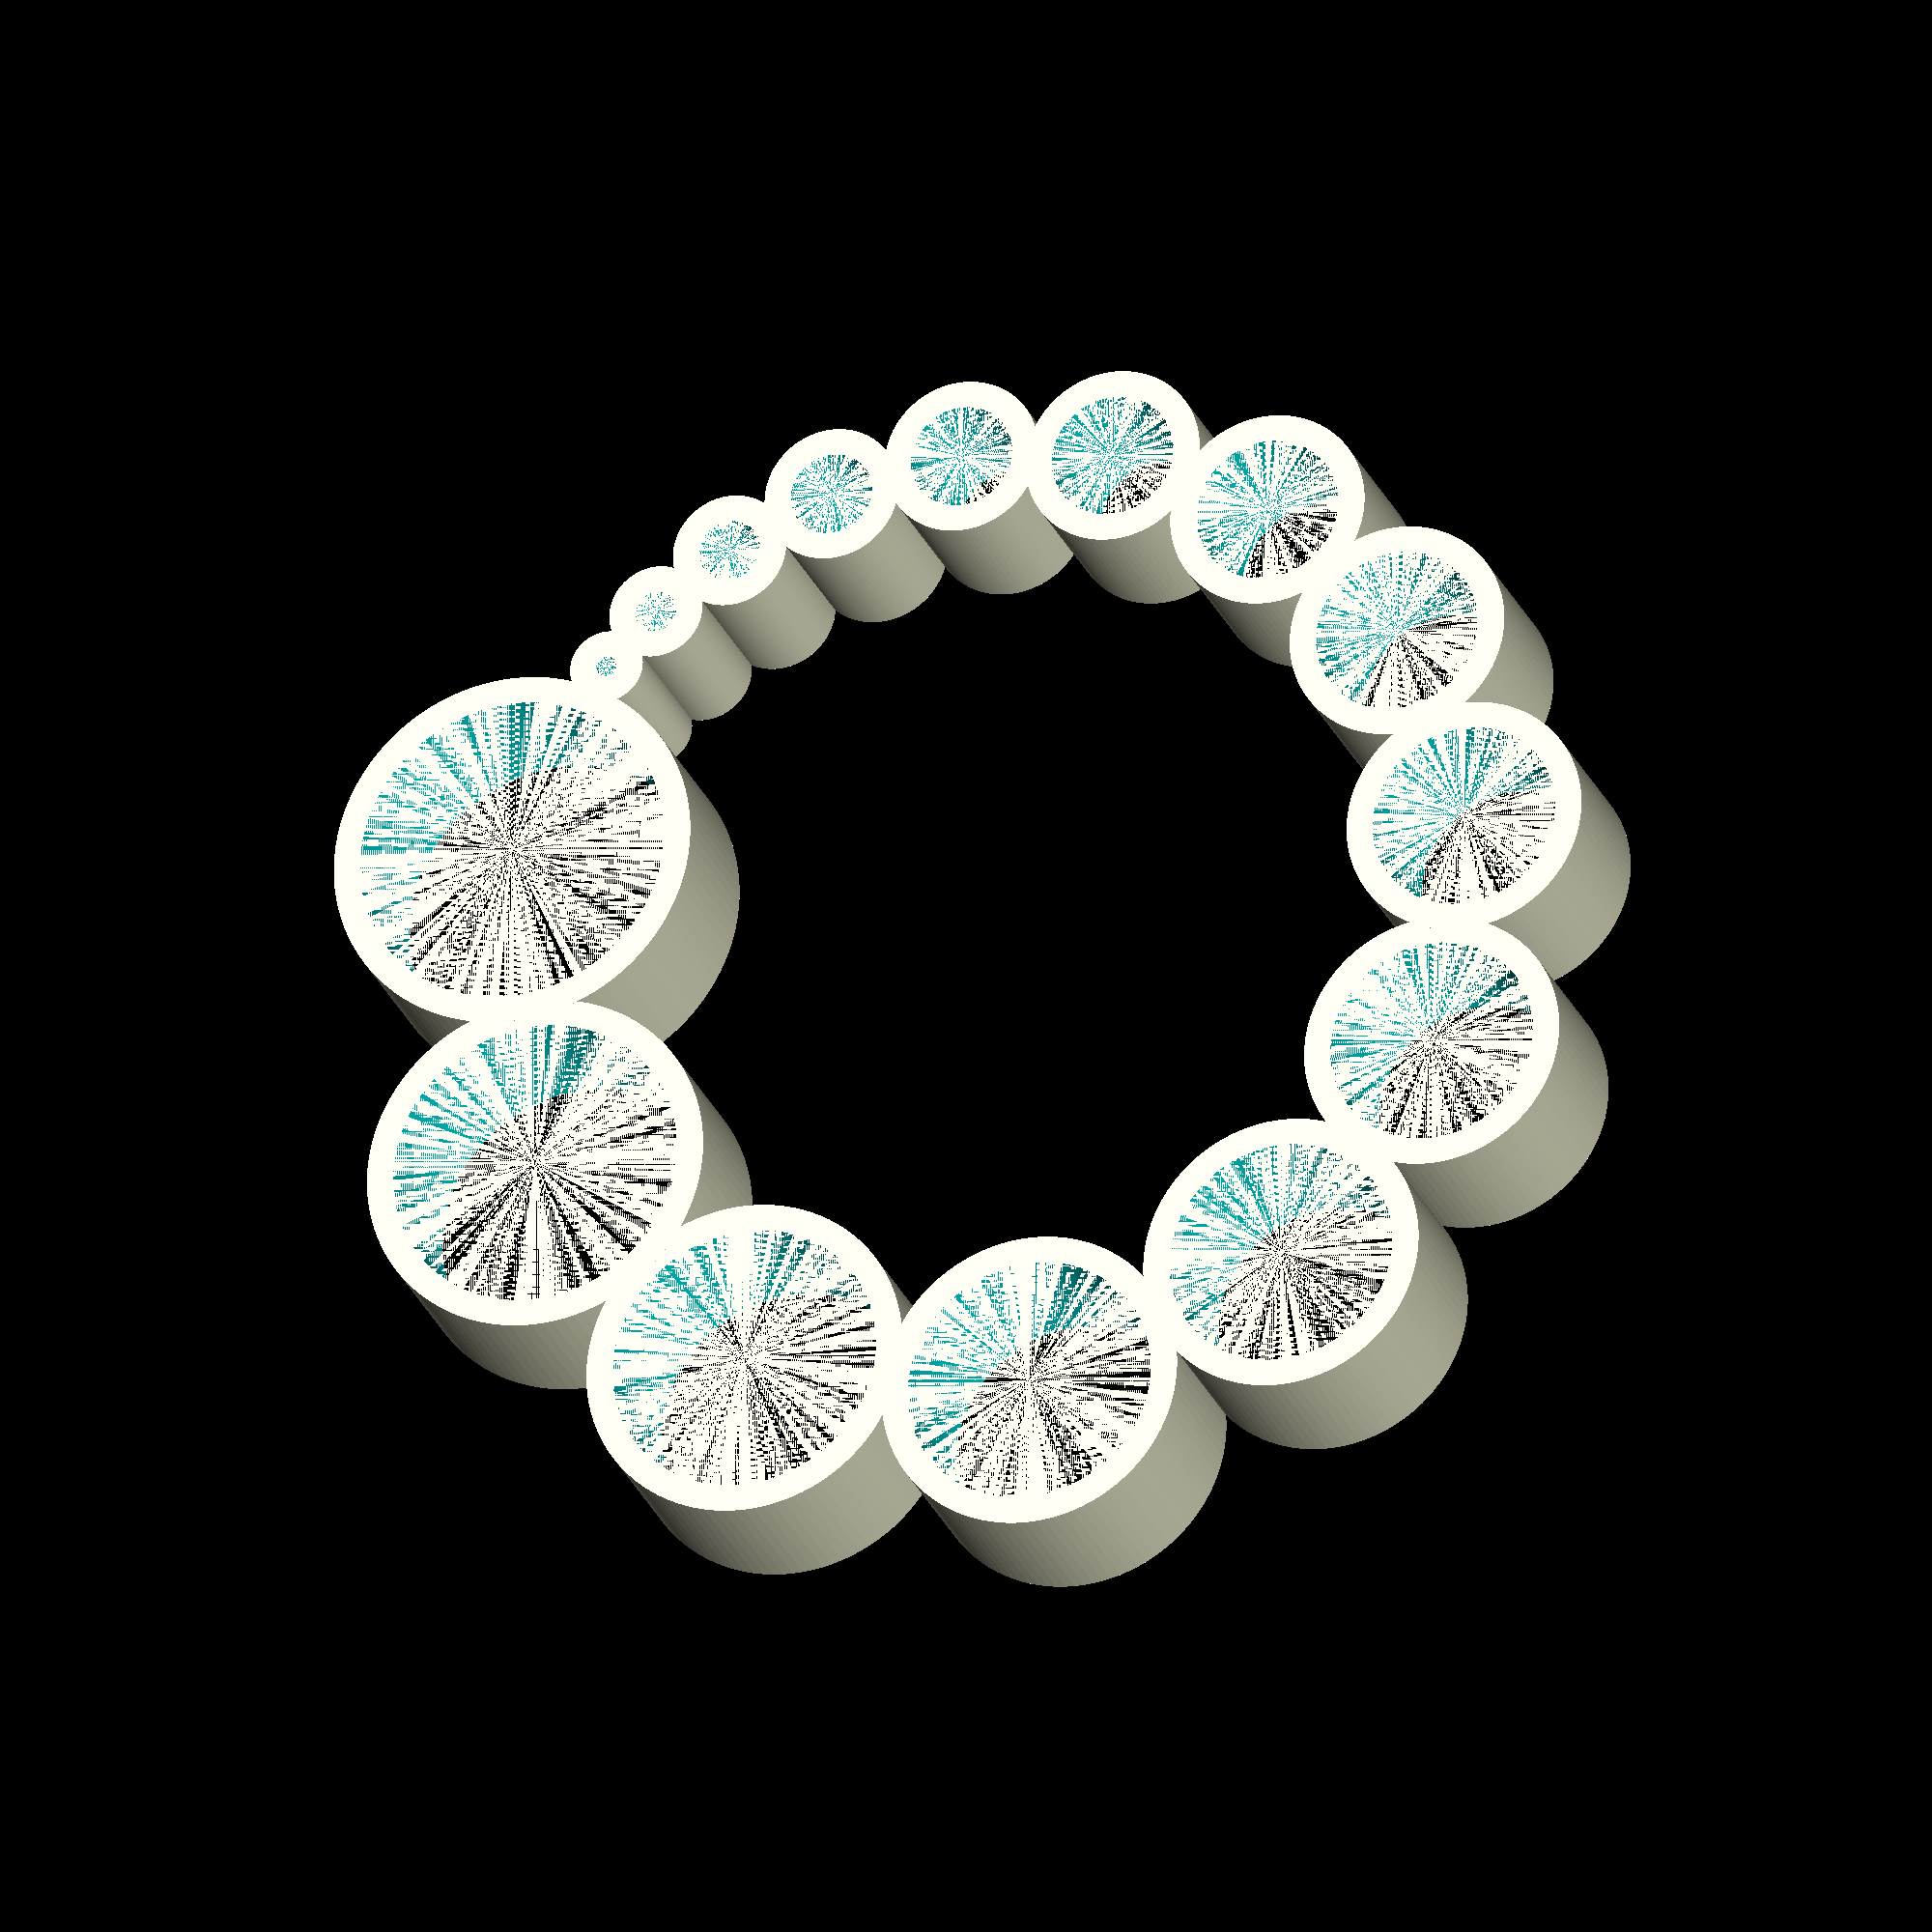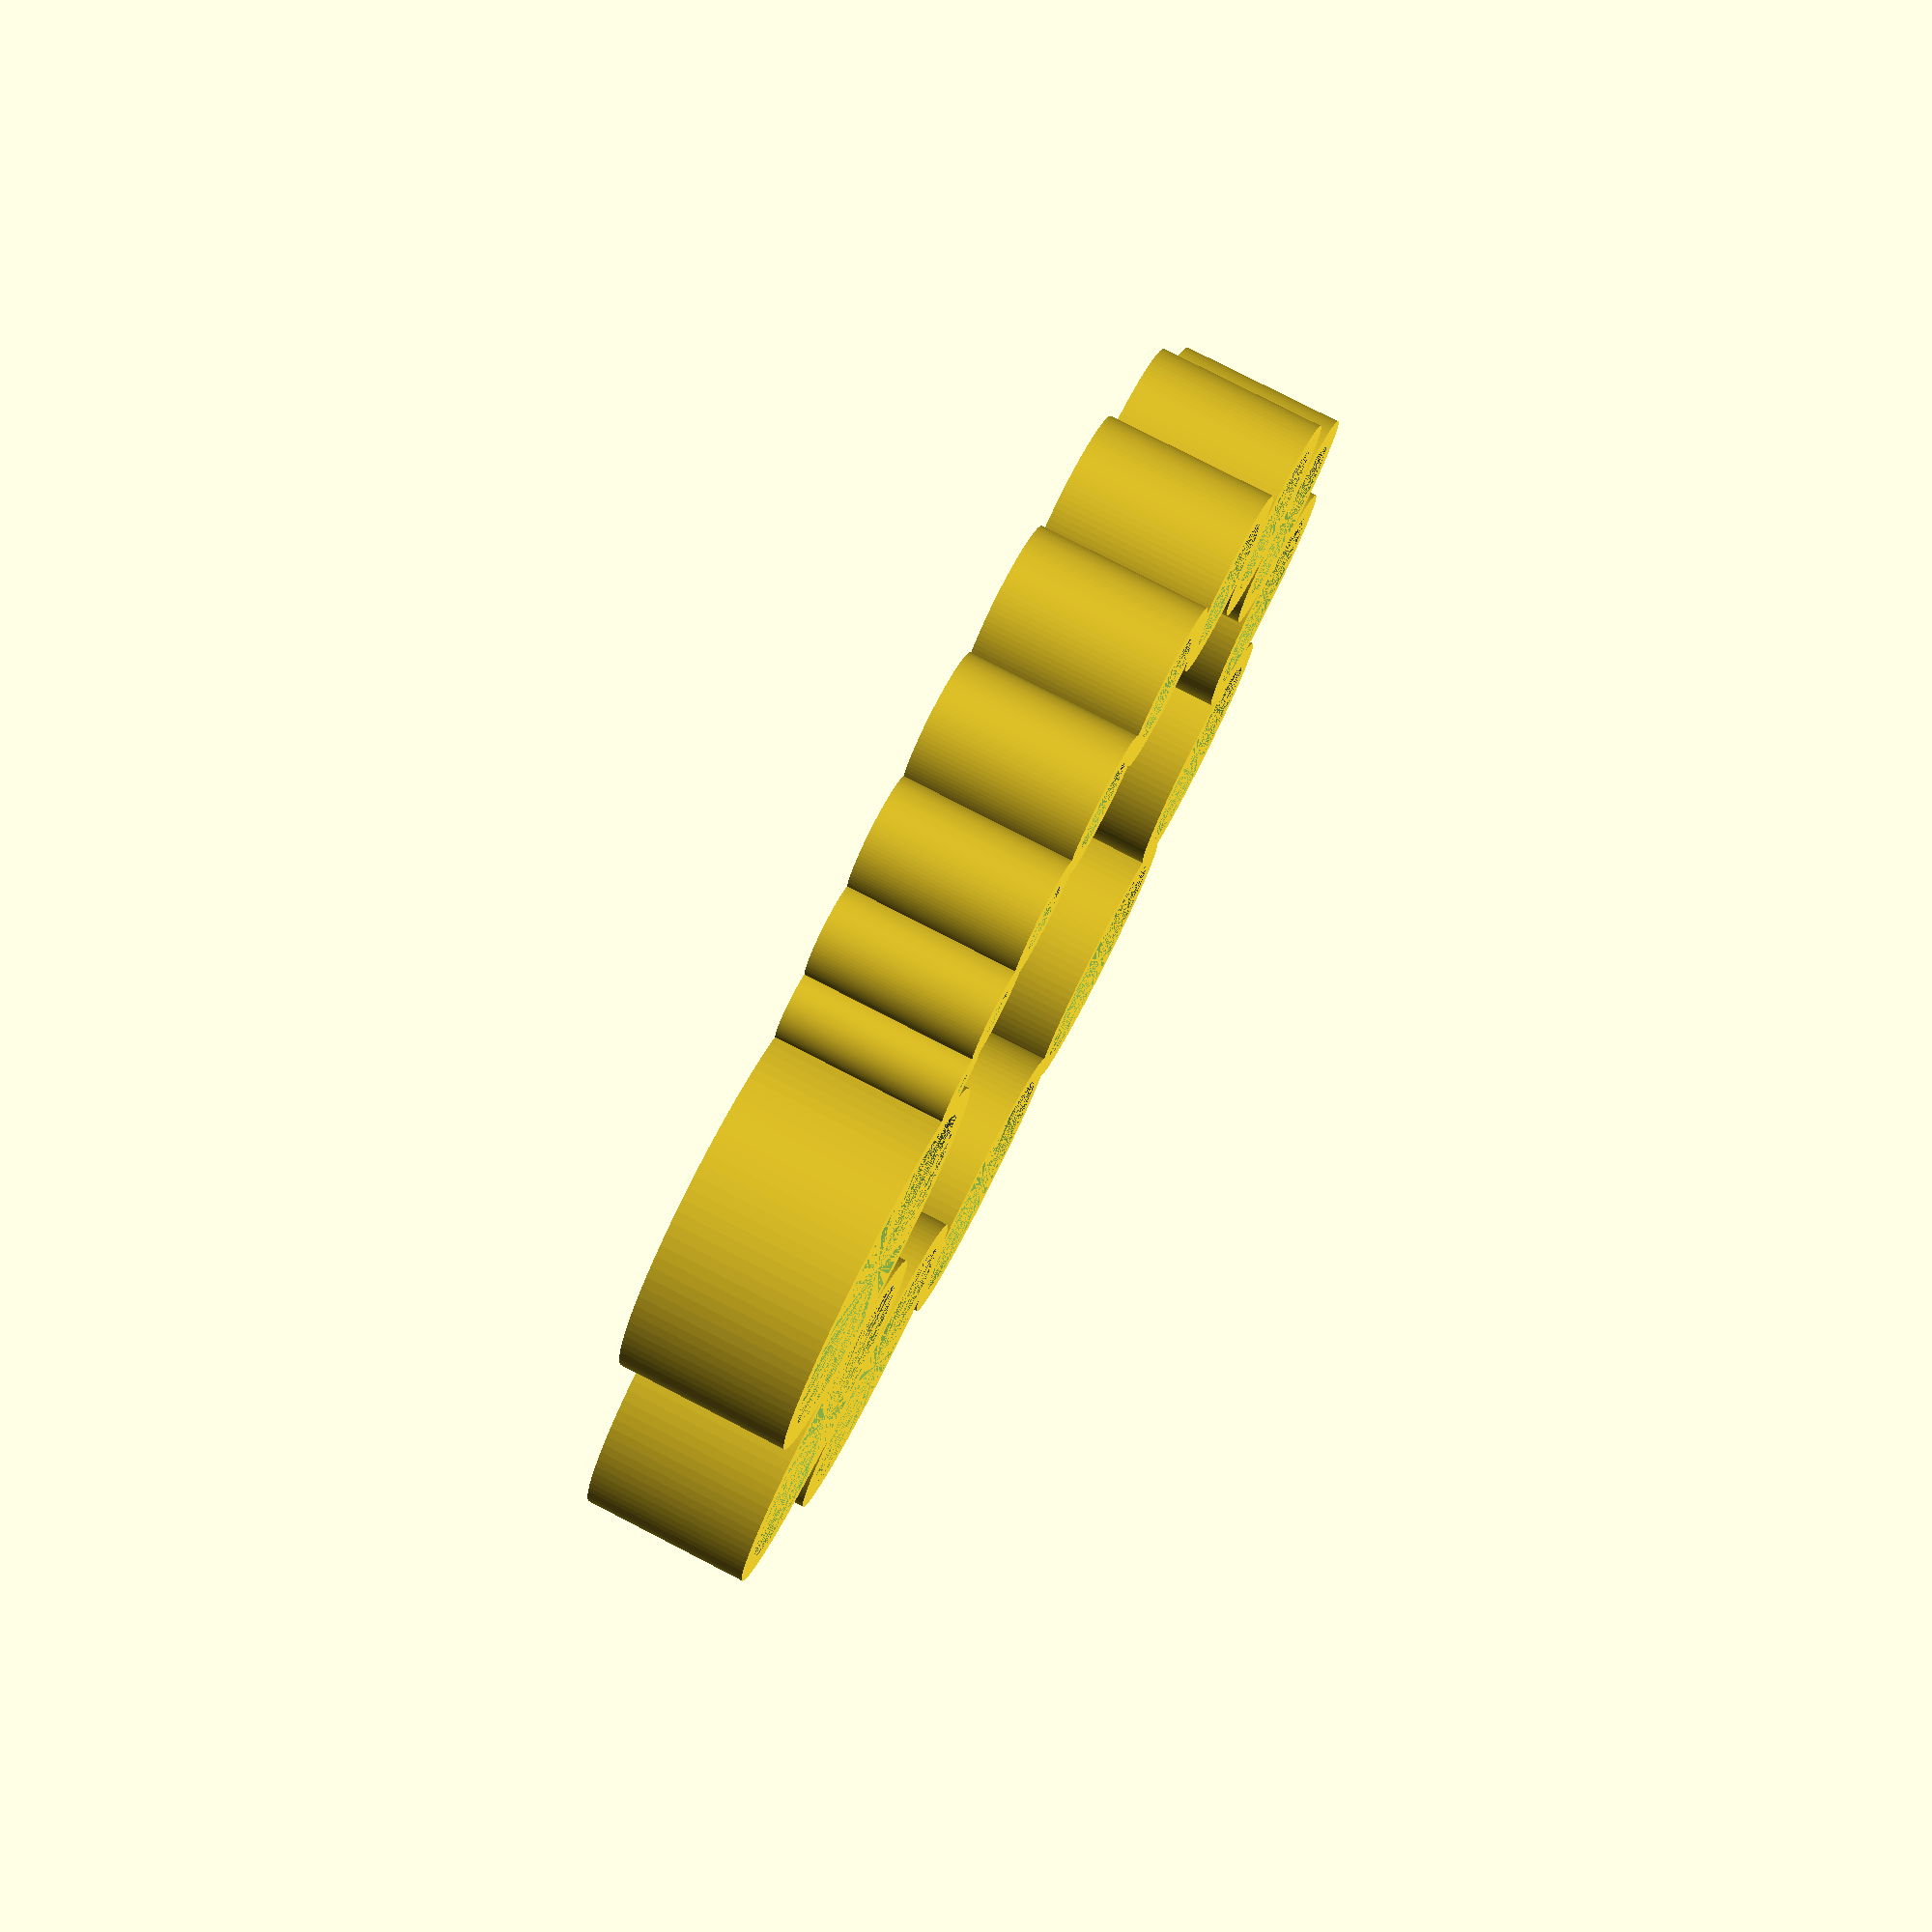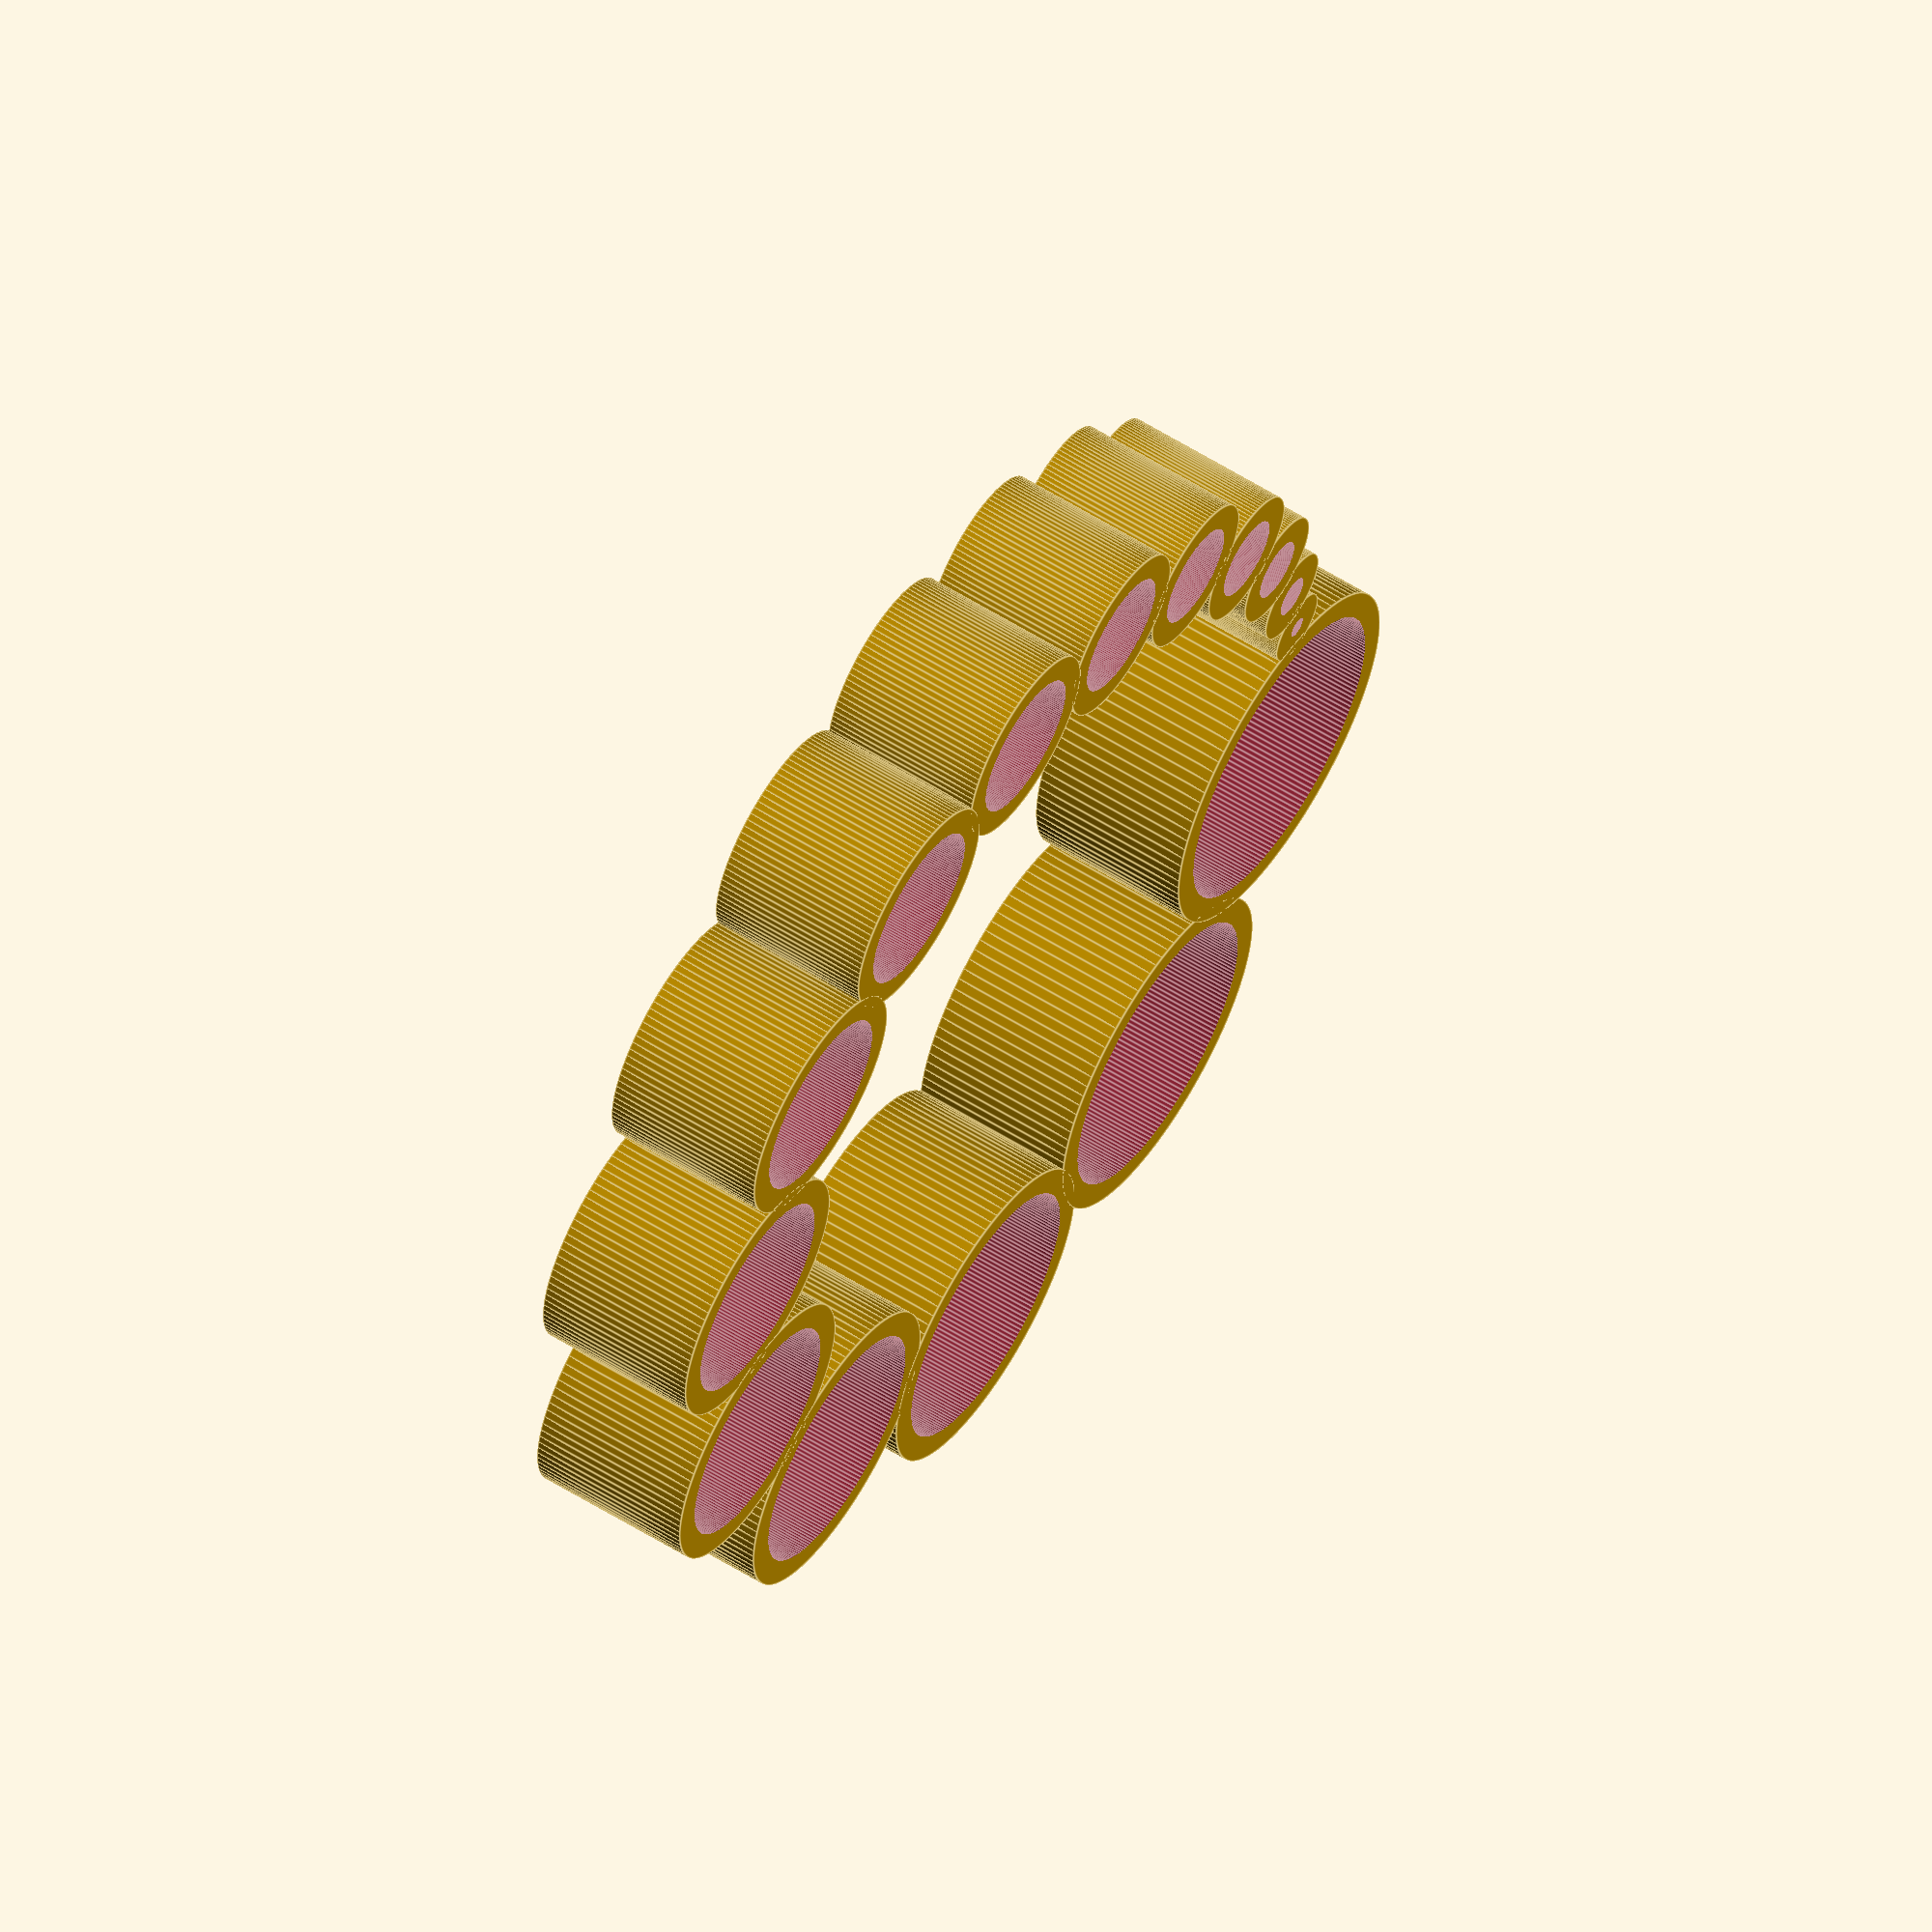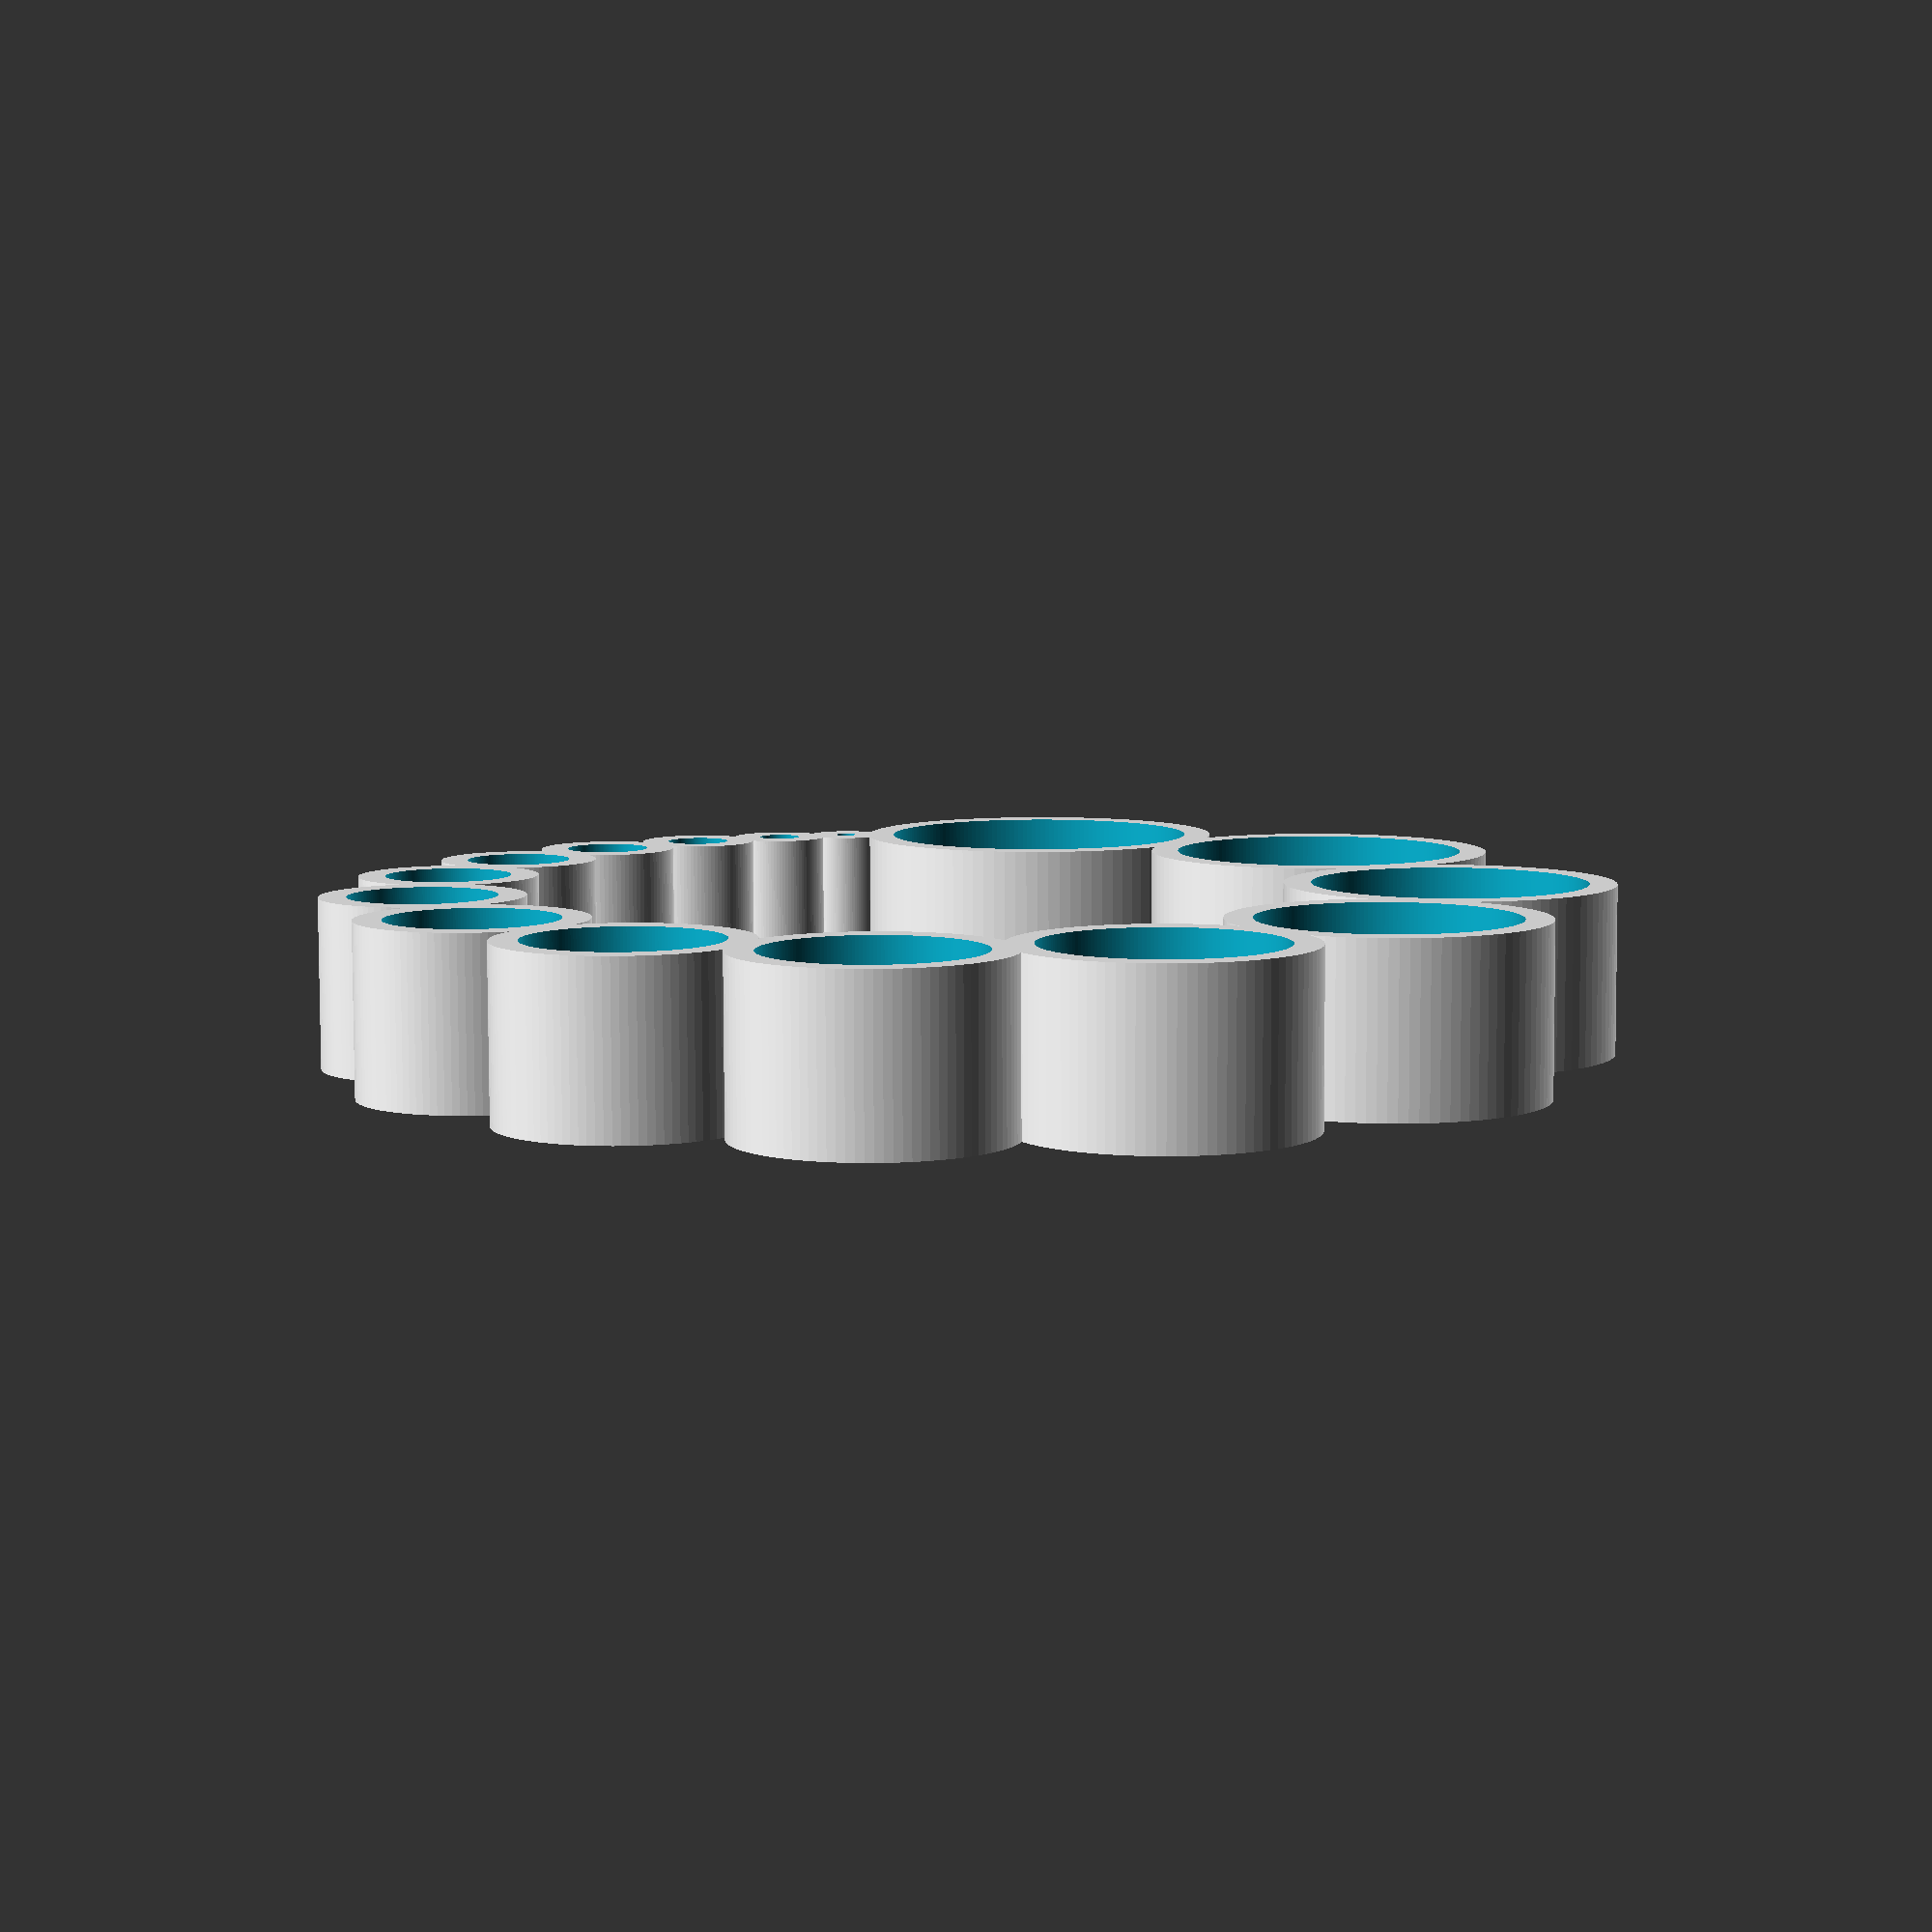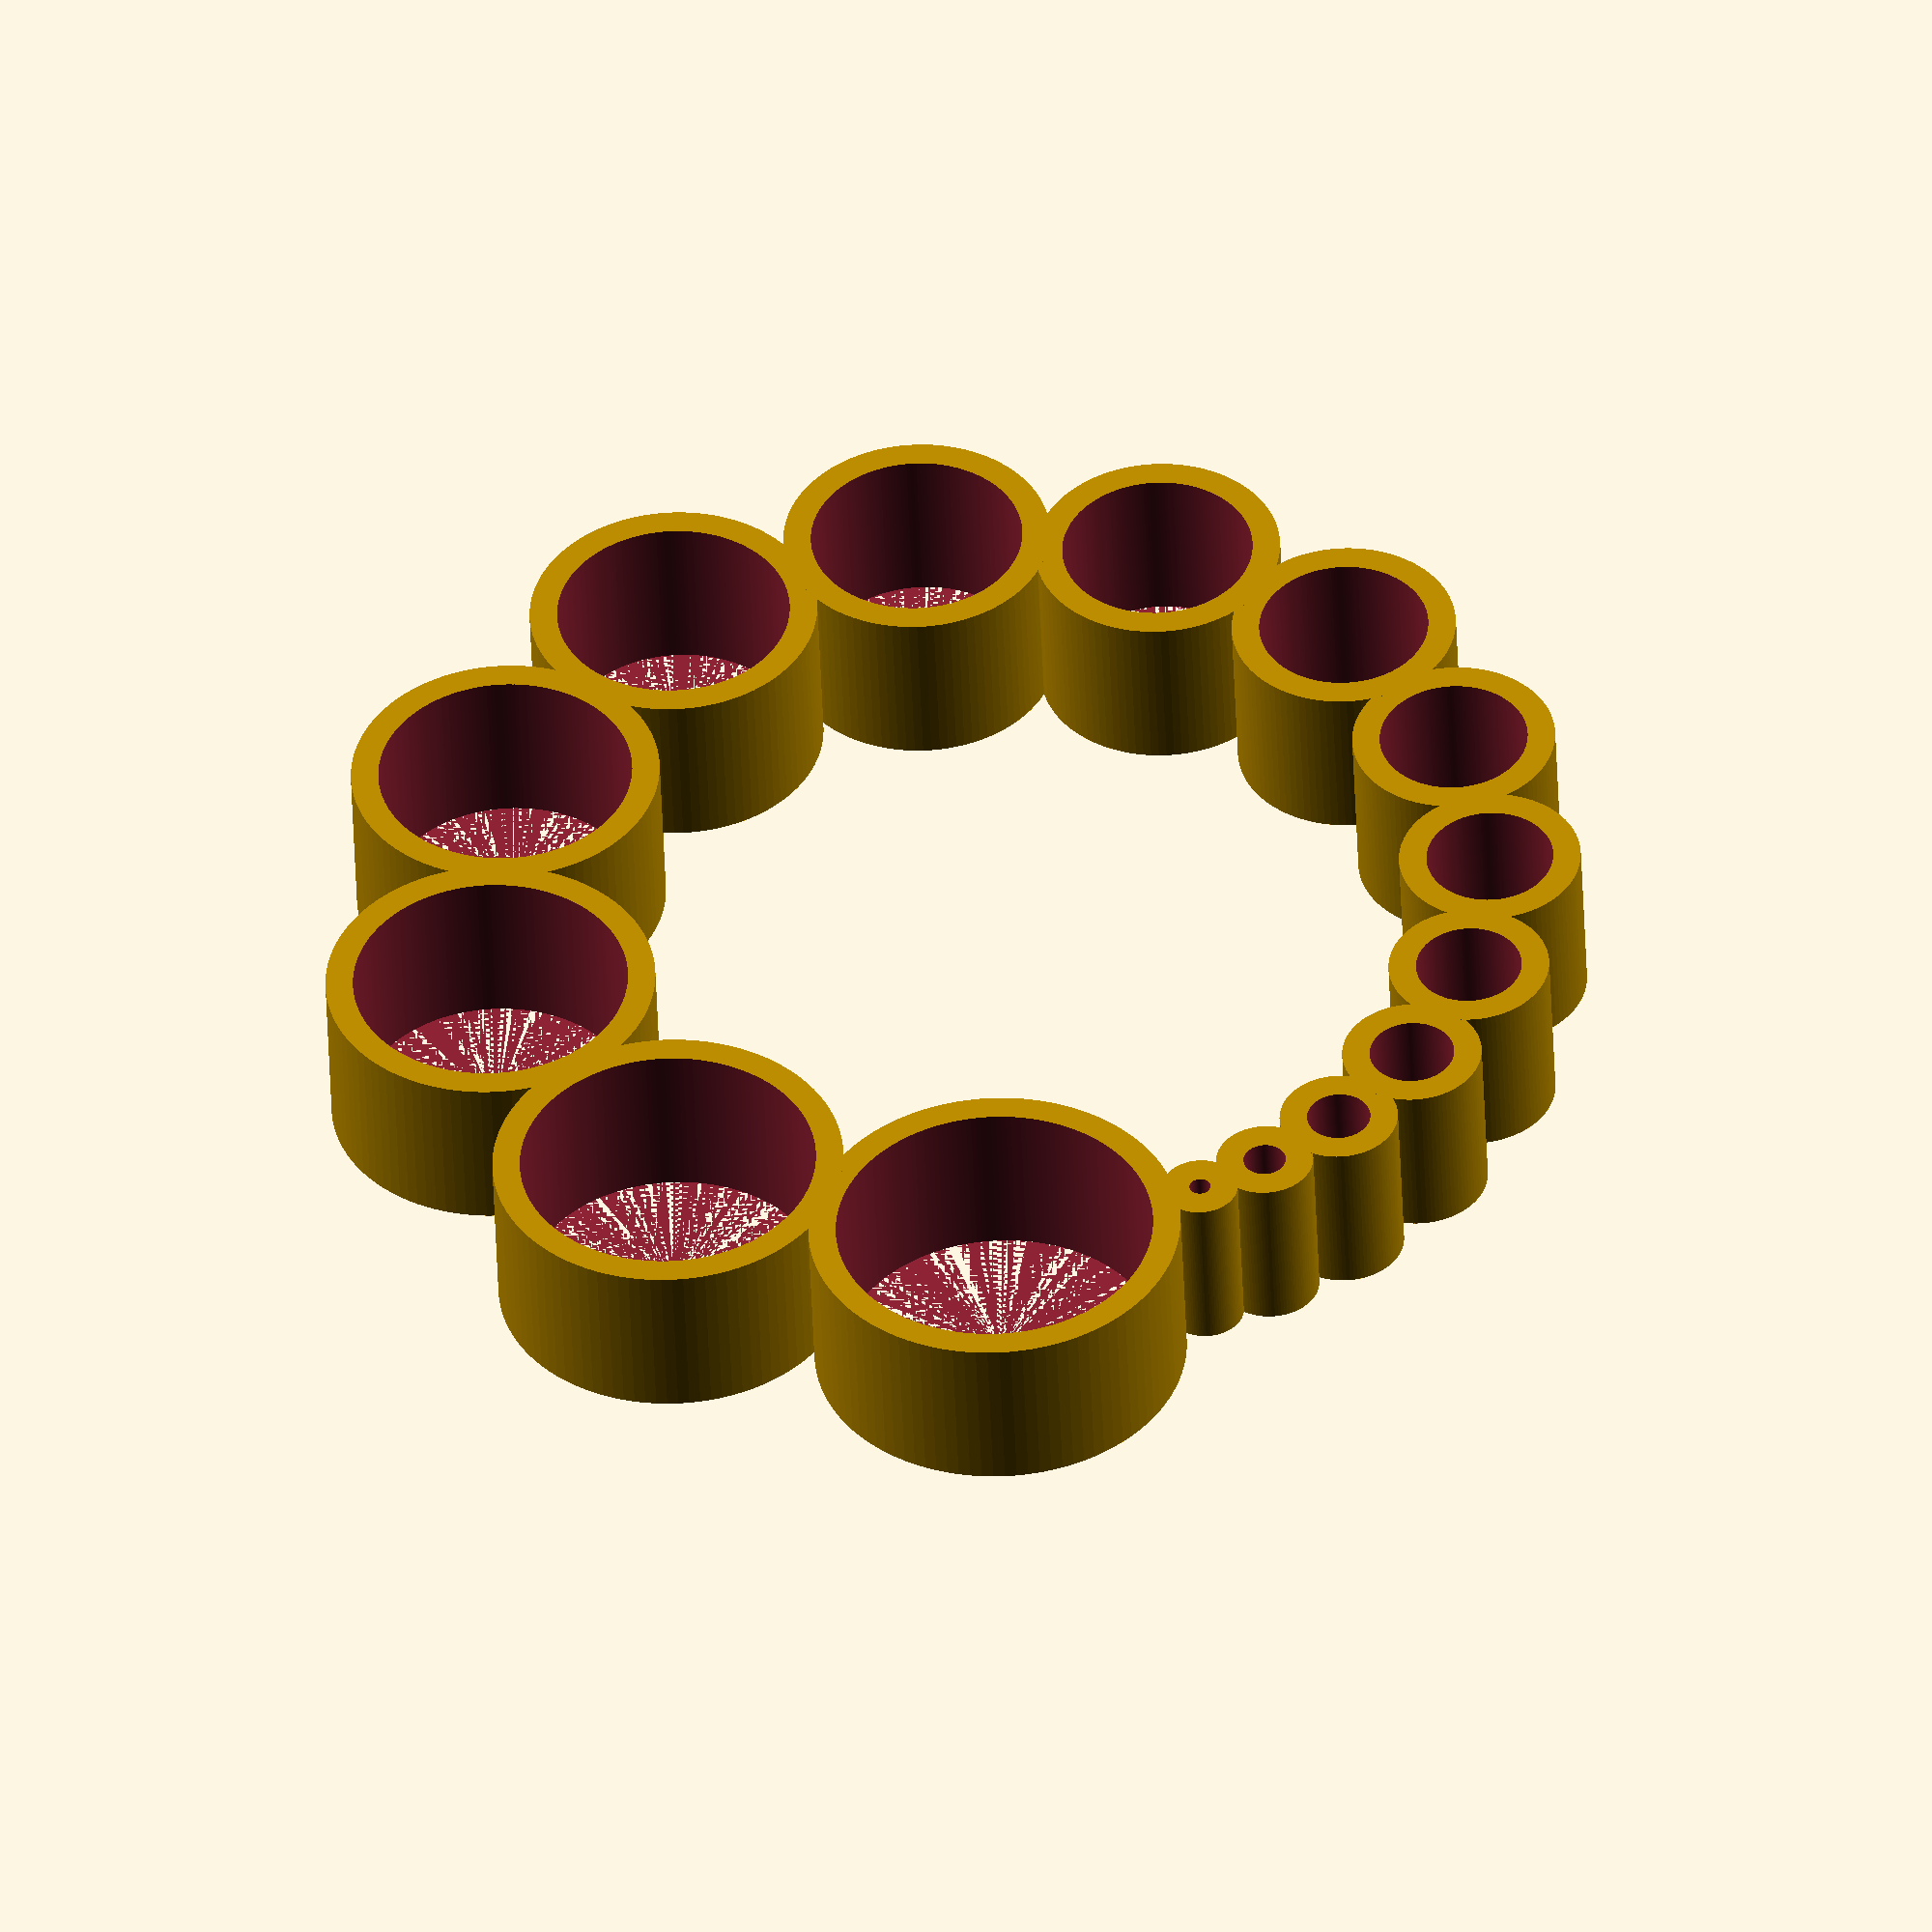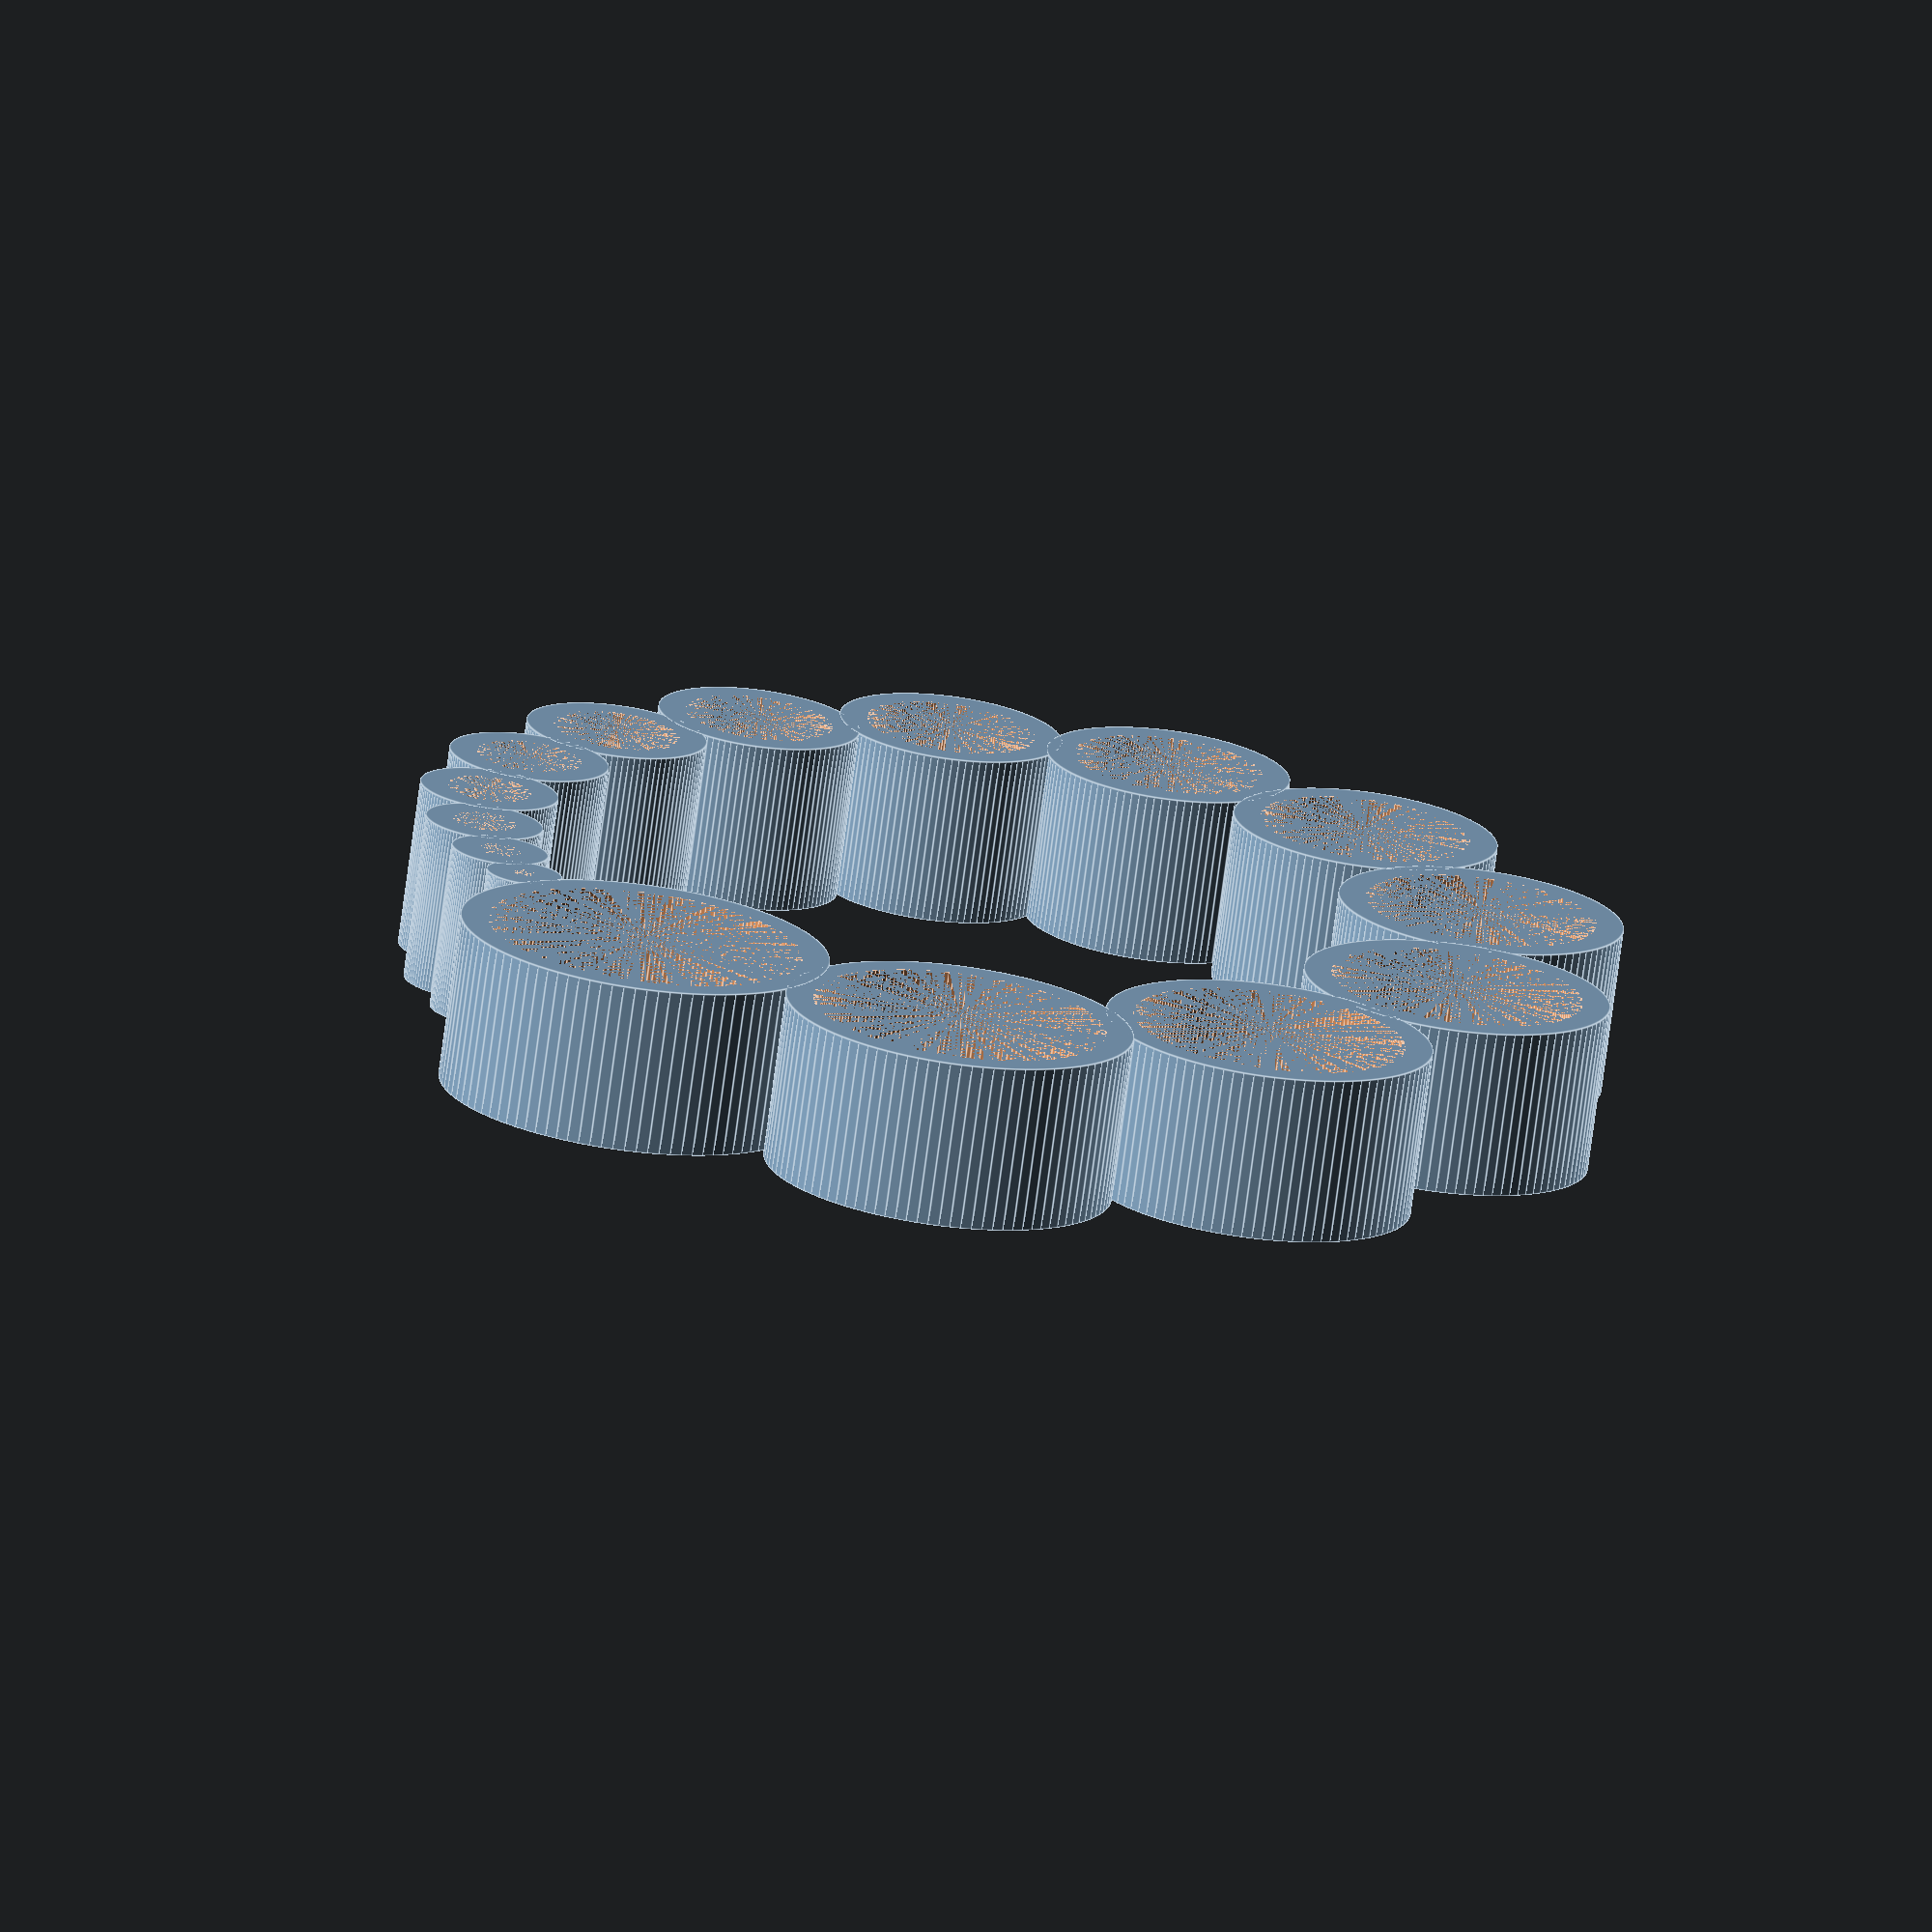
<openscad>
// Hole test
// Initial source : https://www.thingiverse.com/thing:2380801
//
DIAMETER = 24; //

$fn=100;

union(){ 
    for (i=[3:17])
    {
        Inc=i*i;
        rotate(Inc*1.2)
        translate([DIAMETER,0,0])
        difference(){
            cylinder( h=8,r=(i*0.5+0.3), center=false);
            cylinder( h=10,r=(i*0.5-1) , center=false, $fn=200);
        }
    }
}
</openscad>
<views>
elev=23.2 azim=331.0 roll=196.9 proj=o view=wireframe
elev=100.5 azim=125.8 roll=62.8 proj=p view=wireframe
elev=300.6 azim=7.8 roll=302.7 proj=o view=edges
elev=262.6 azim=89.0 roll=179.8 proj=p view=wireframe
elev=46.9 azim=75.4 roll=2.1 proj=o view=wireframe
elev=253.6 azim=214.1 roll=7.6 proj=o view=edges
</views>
